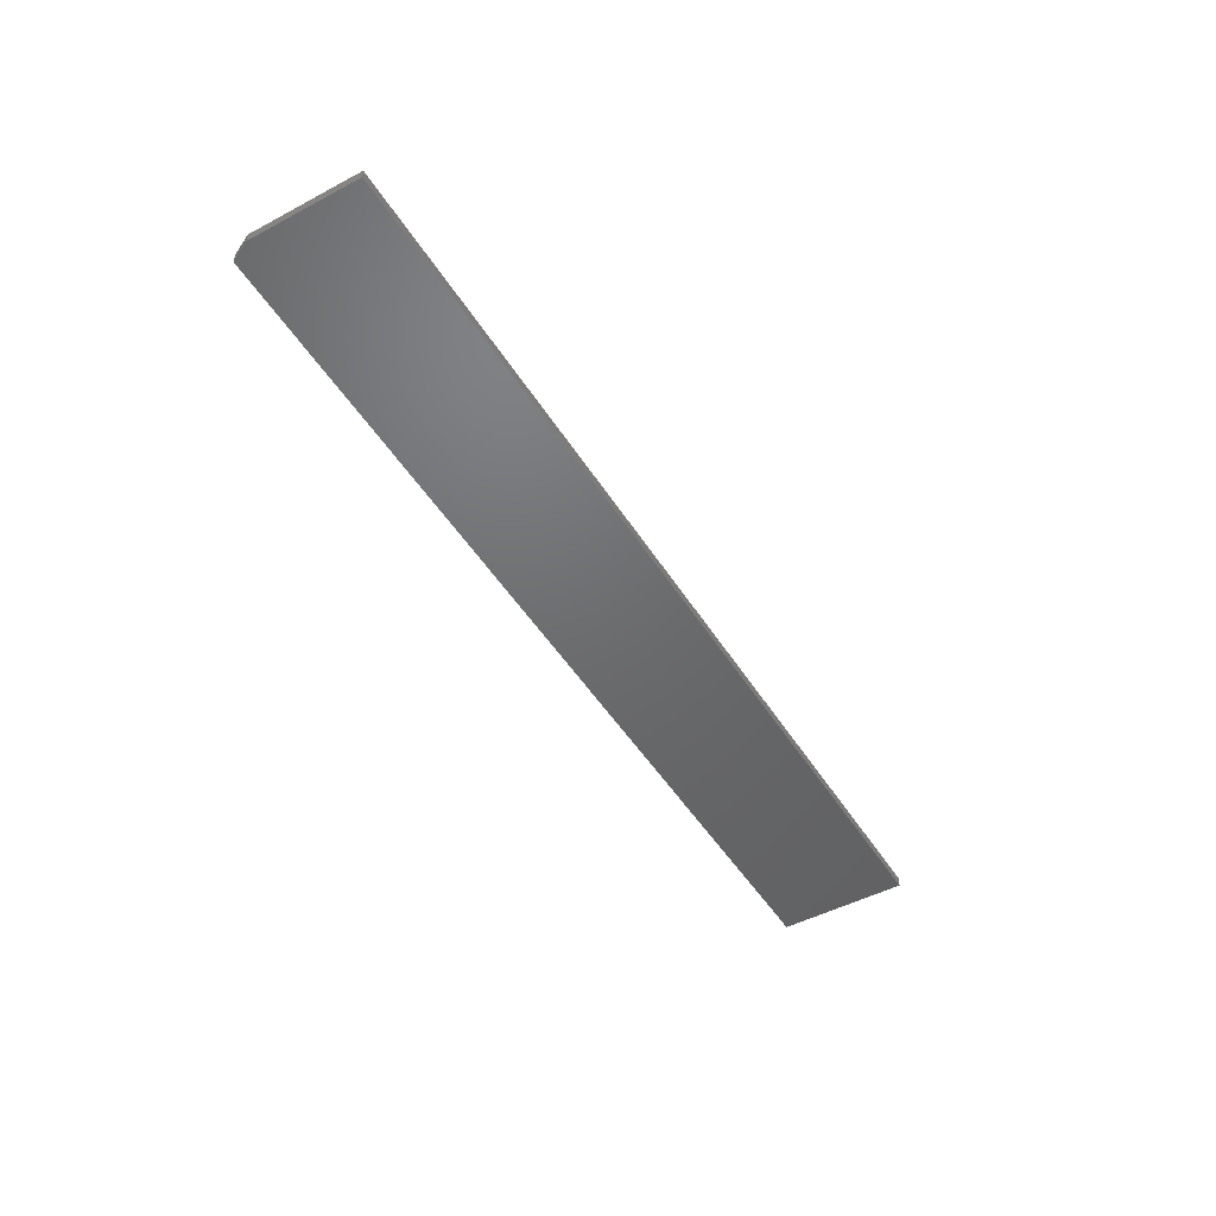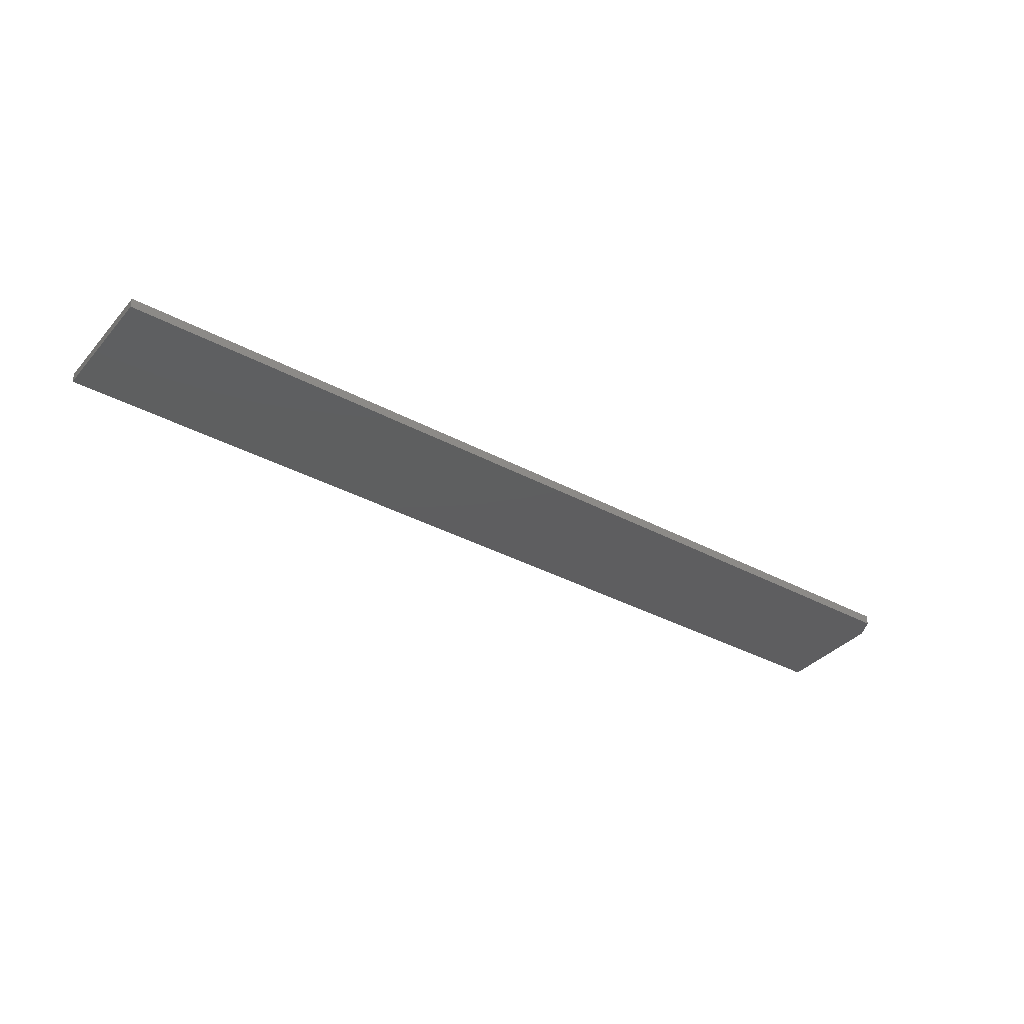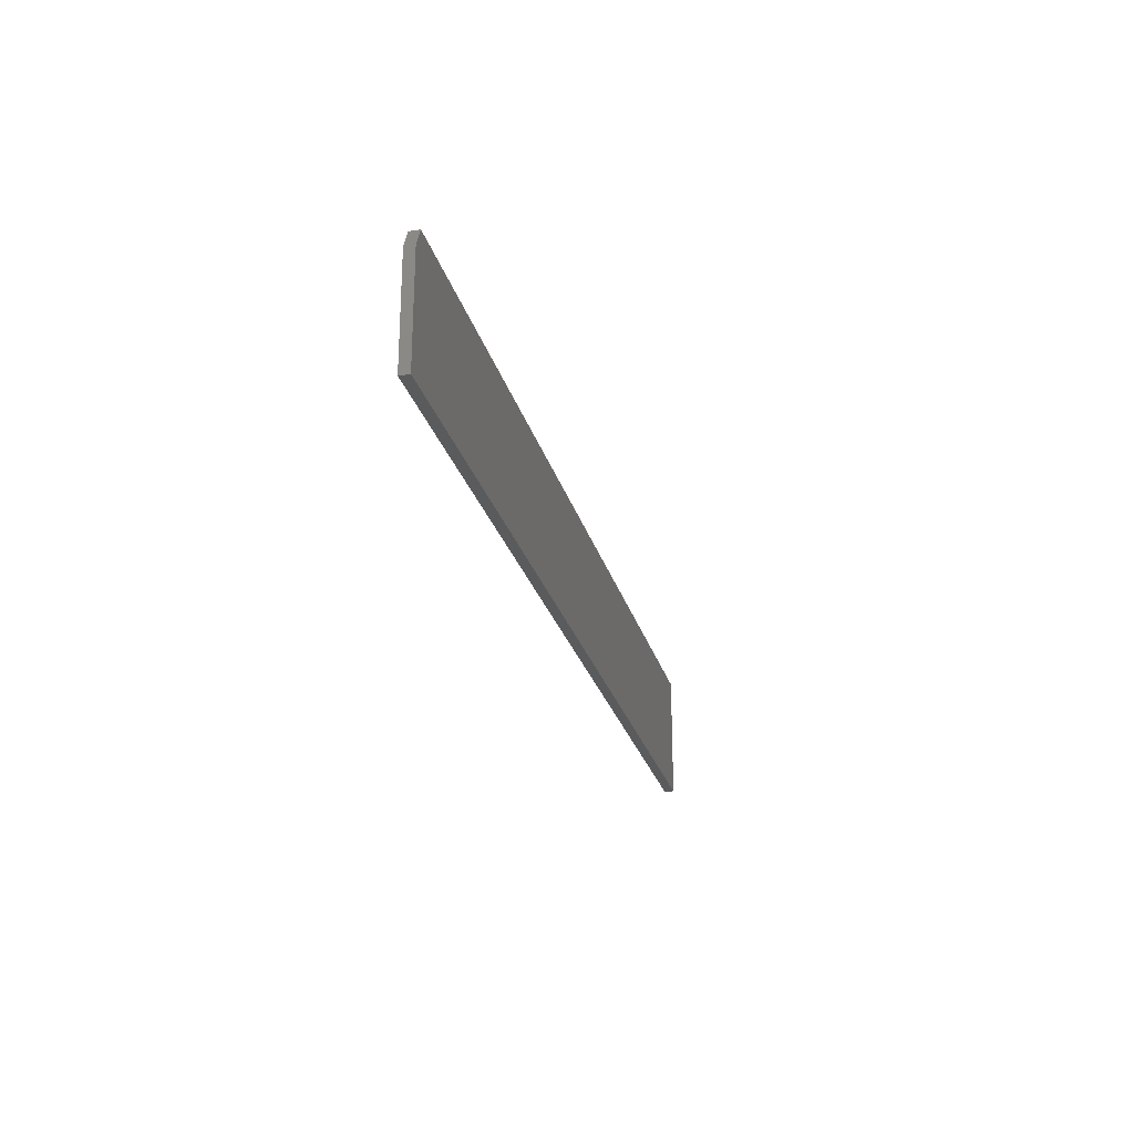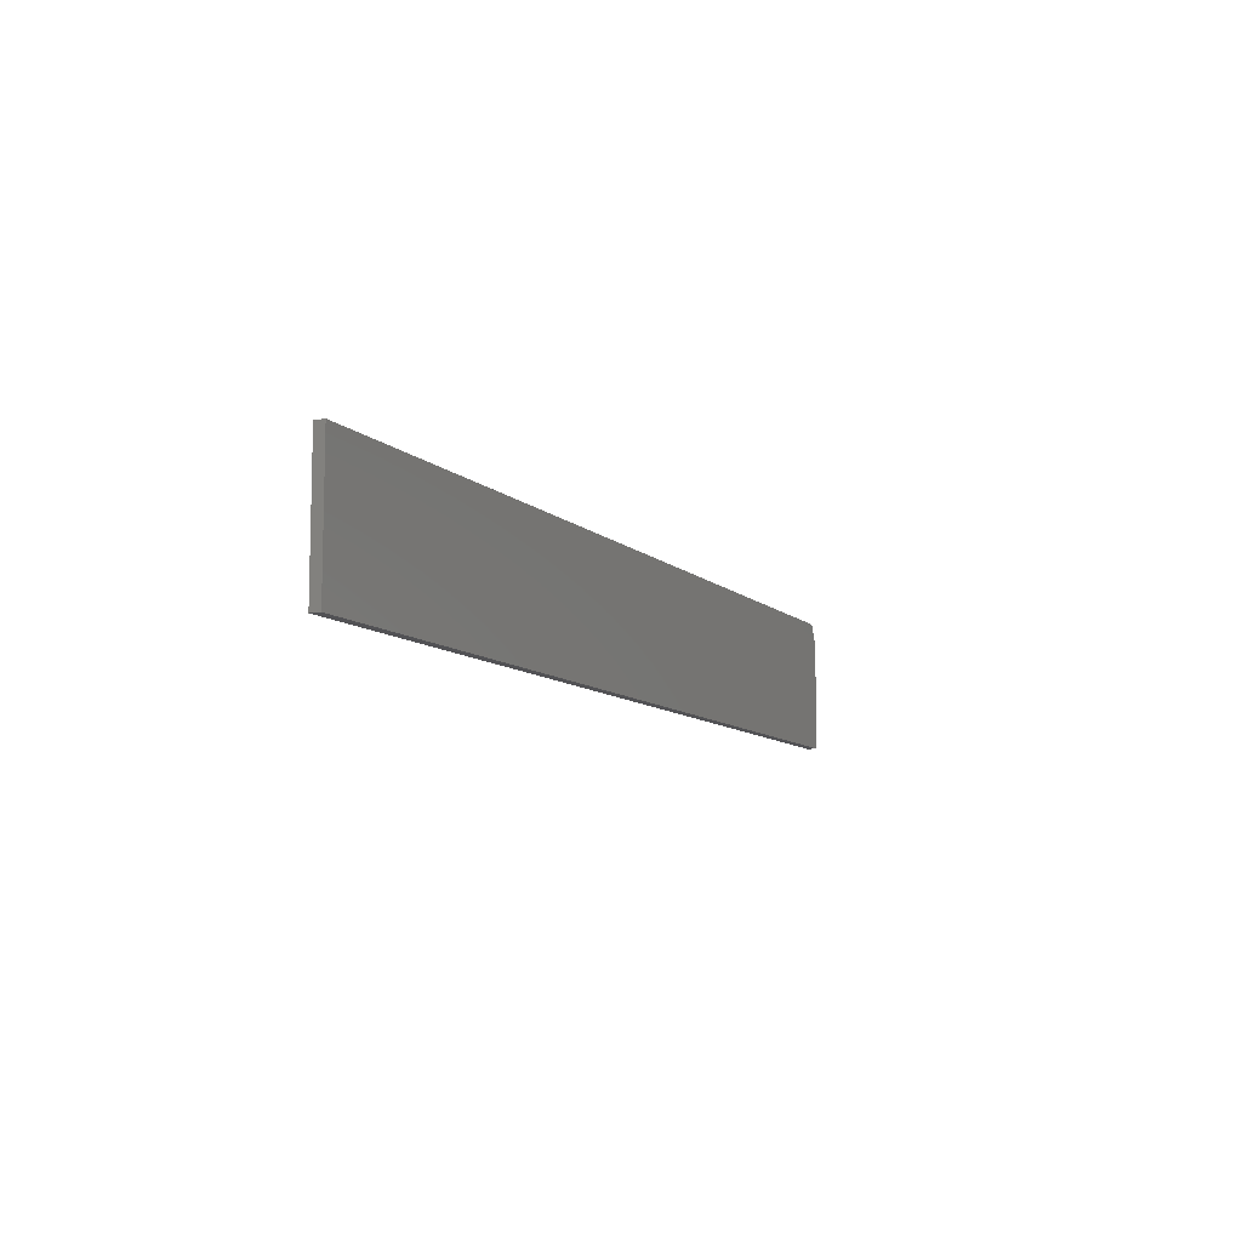
<metadata>
{"format":"stl","ext":"stl","renderer":"f3d","projection":"perspective","resolution":1024,"background":"white","views":[{"elev":-48.4,"azim":120.7,"up":"+Y"},{"elev":-36.0,"azim":-35.3,"up":"+Y"},{"elev":-25.1,"azim":104.1,"up":"+Z"},{"elev":-9.3,"azim":-65.1,"up":"+Z"}]}
</metadata>
<code>
# stl→obj: 10 verts, 16 faces
v 0.7422 0.007812 0.001069
v 0.75 0.007812 -0.01456
v 6.284e-18 0.007812 0.001069
v 0.75 0.007812 -0.1016
v 0 0.007812 -0.1016
v 0 0 -0.1016
v 0.75 -2.549e-33 -0.1016
v 6.284e-18 5.697e-18 0.001069
v 0.75 4.83e-18 -0.01456
v 0.7422 5.697e-18 0.001069
f 1 2 3
f 3 2 4
f 3 4 5
f 6 7 8
f 8 7 9
f 8 9 10
f 1 3 10
f 10 3 8
f 4 2 7
f 7 2 9
f 10 9 1
f 1 9 2
f 3 5 8
f 8 5 6
f 5 4 6
f 6 4 7

</code>
